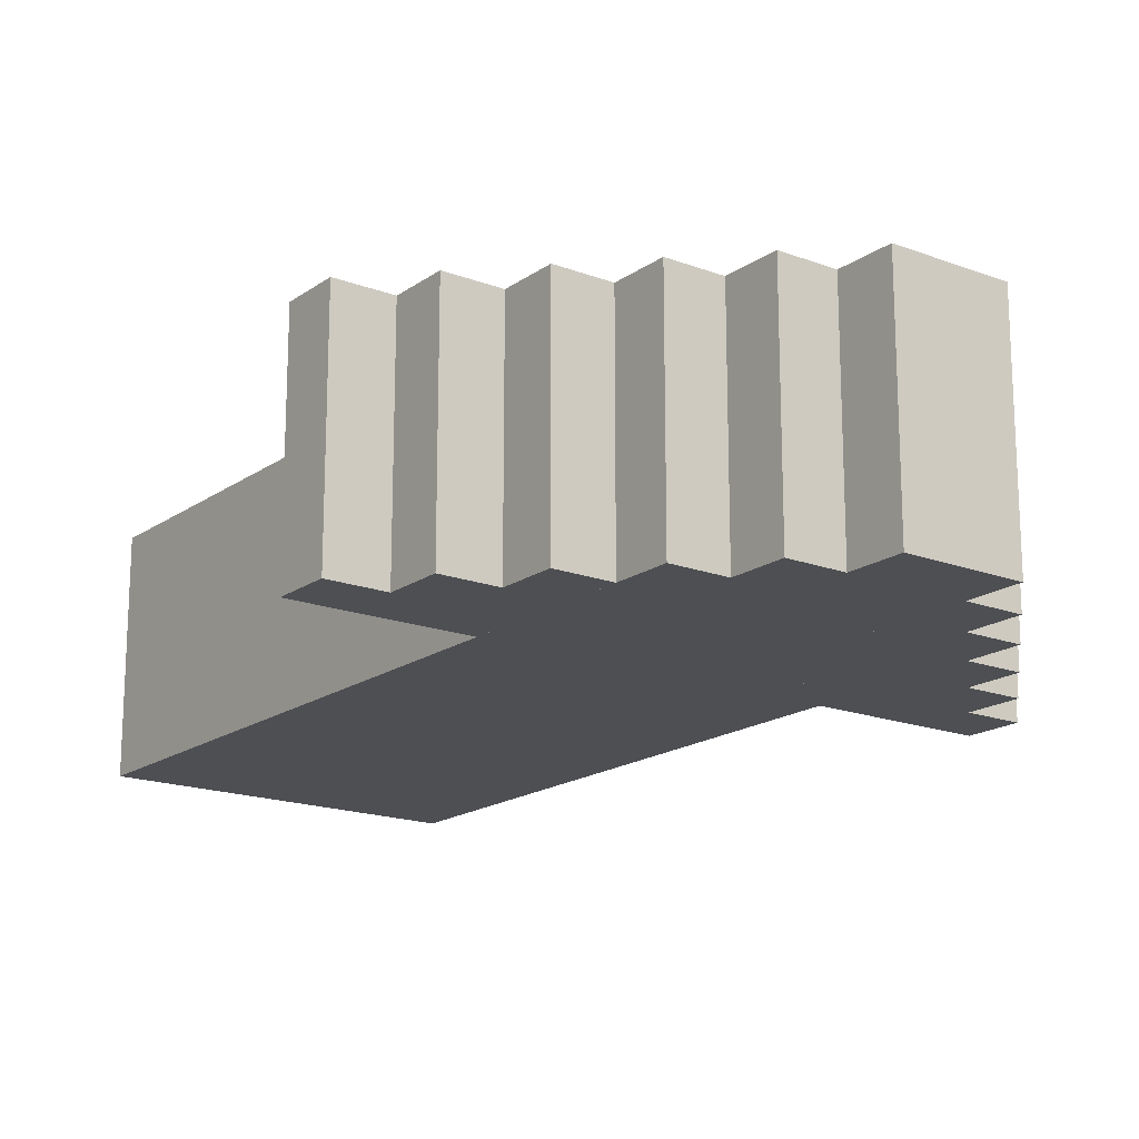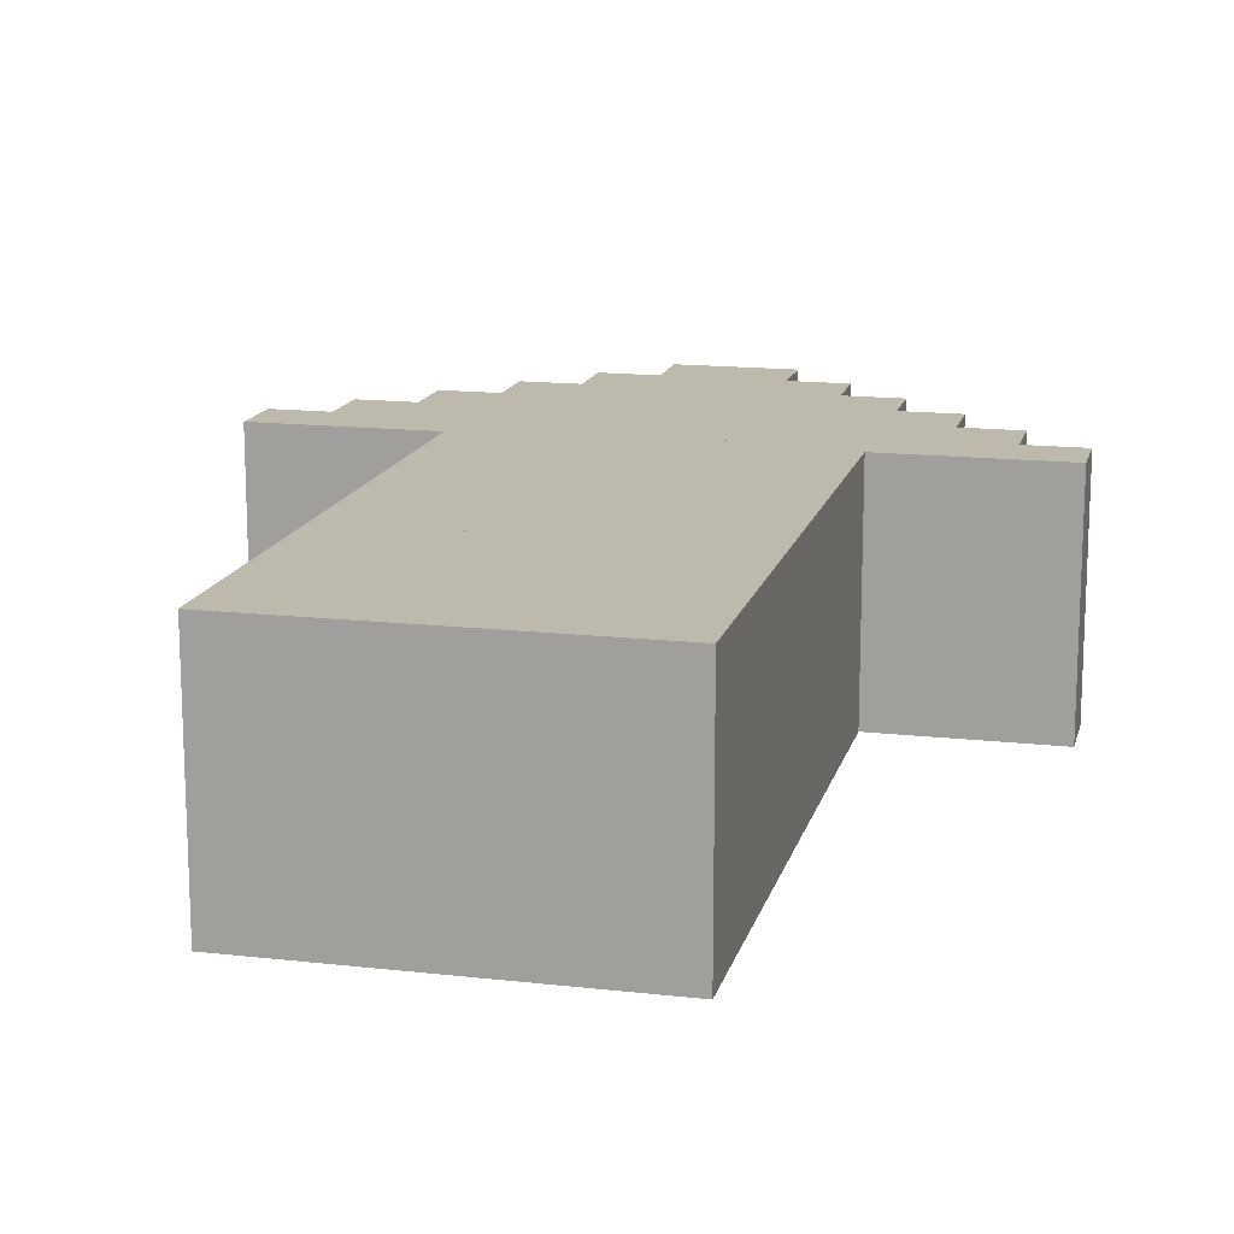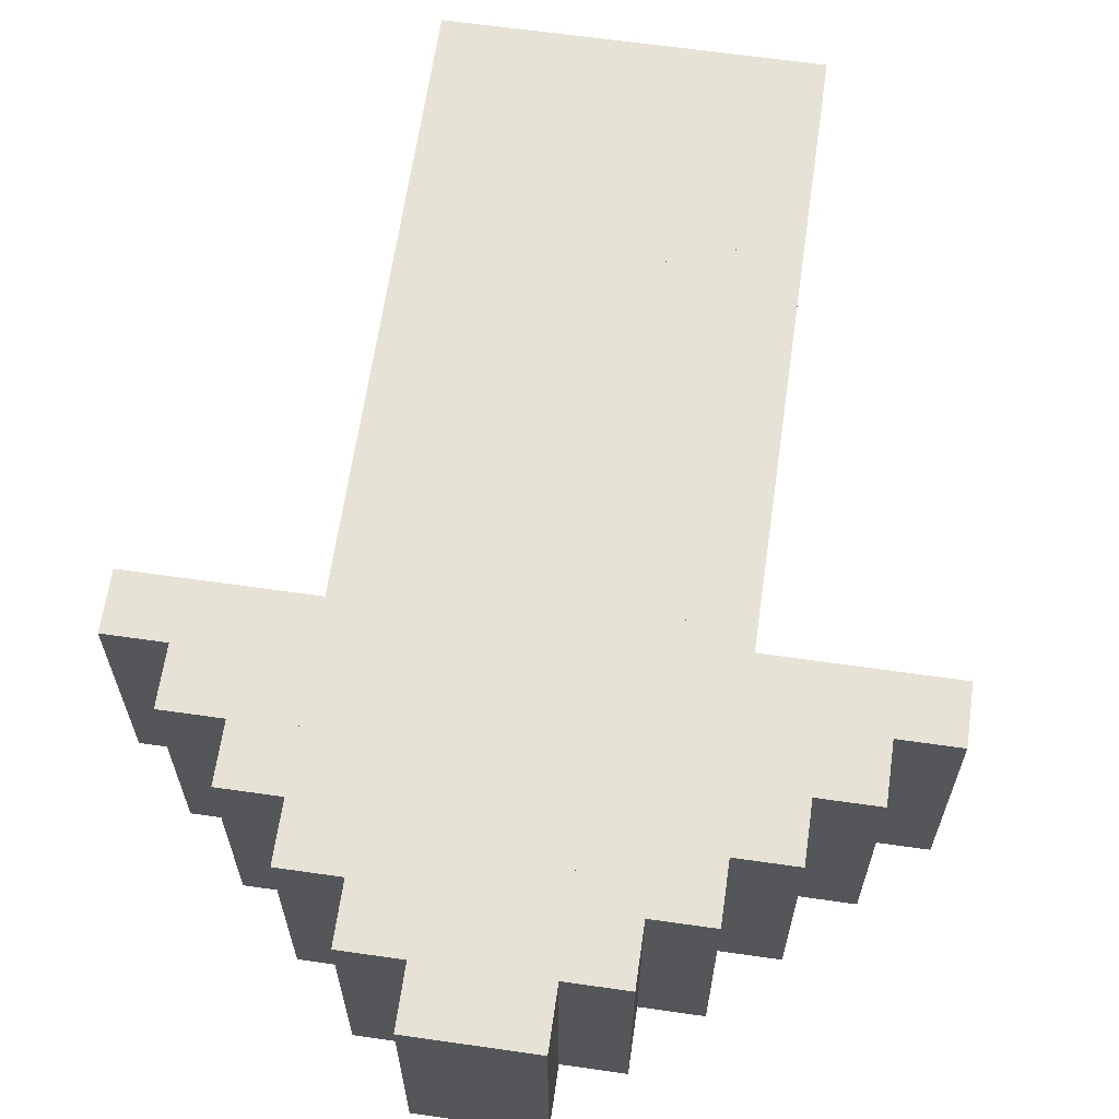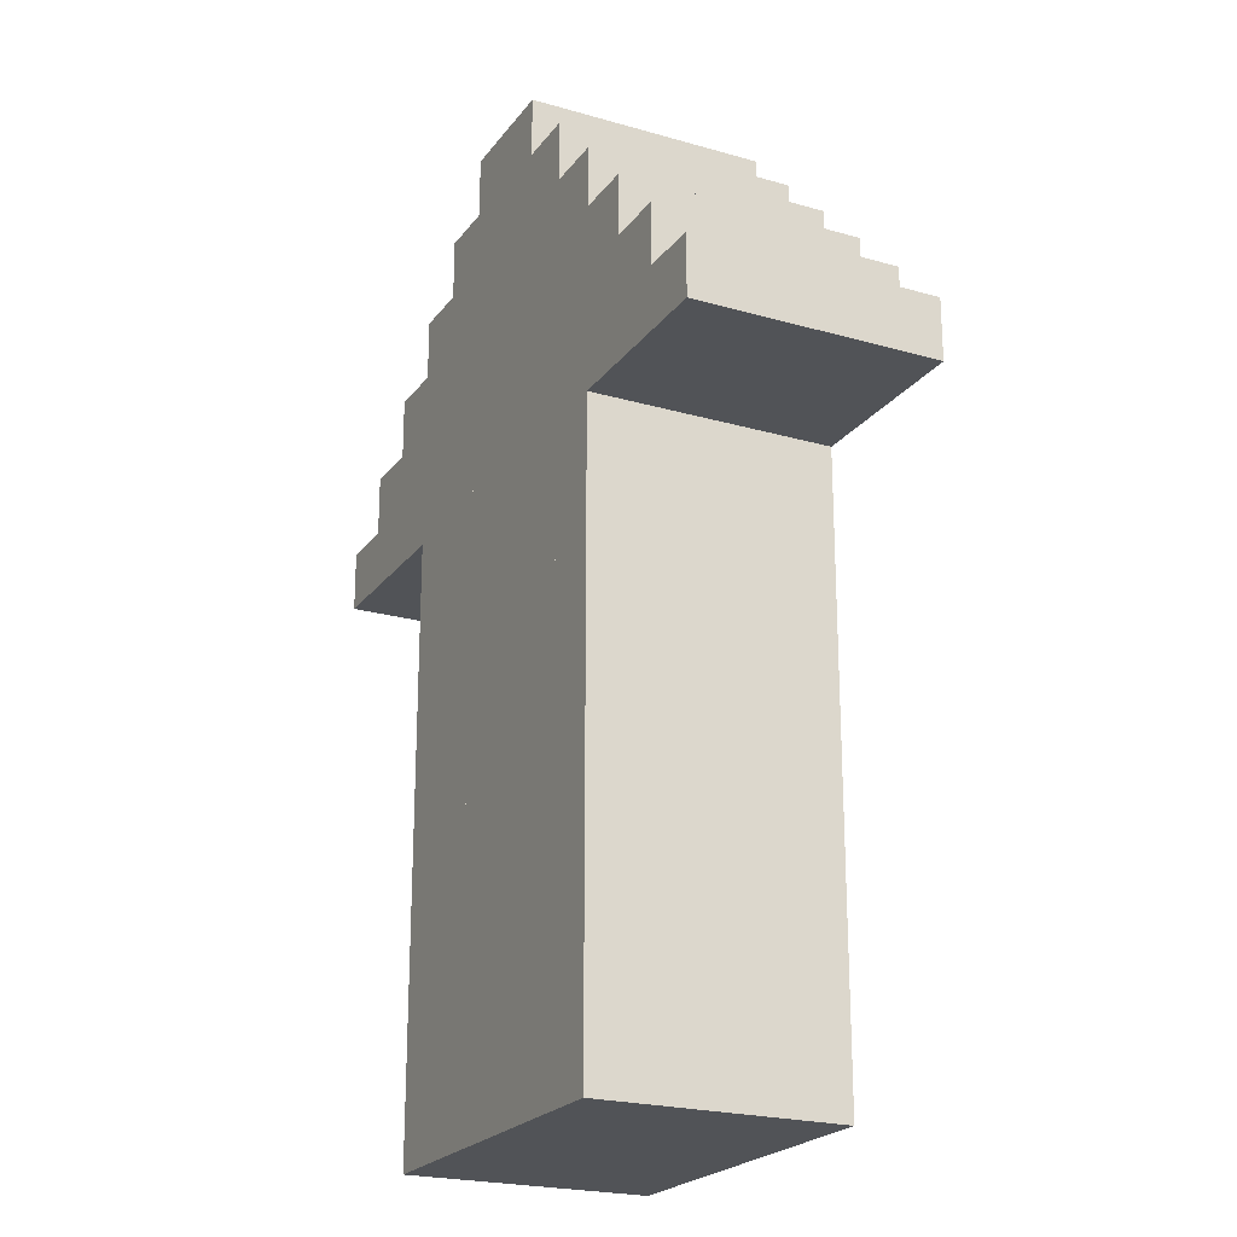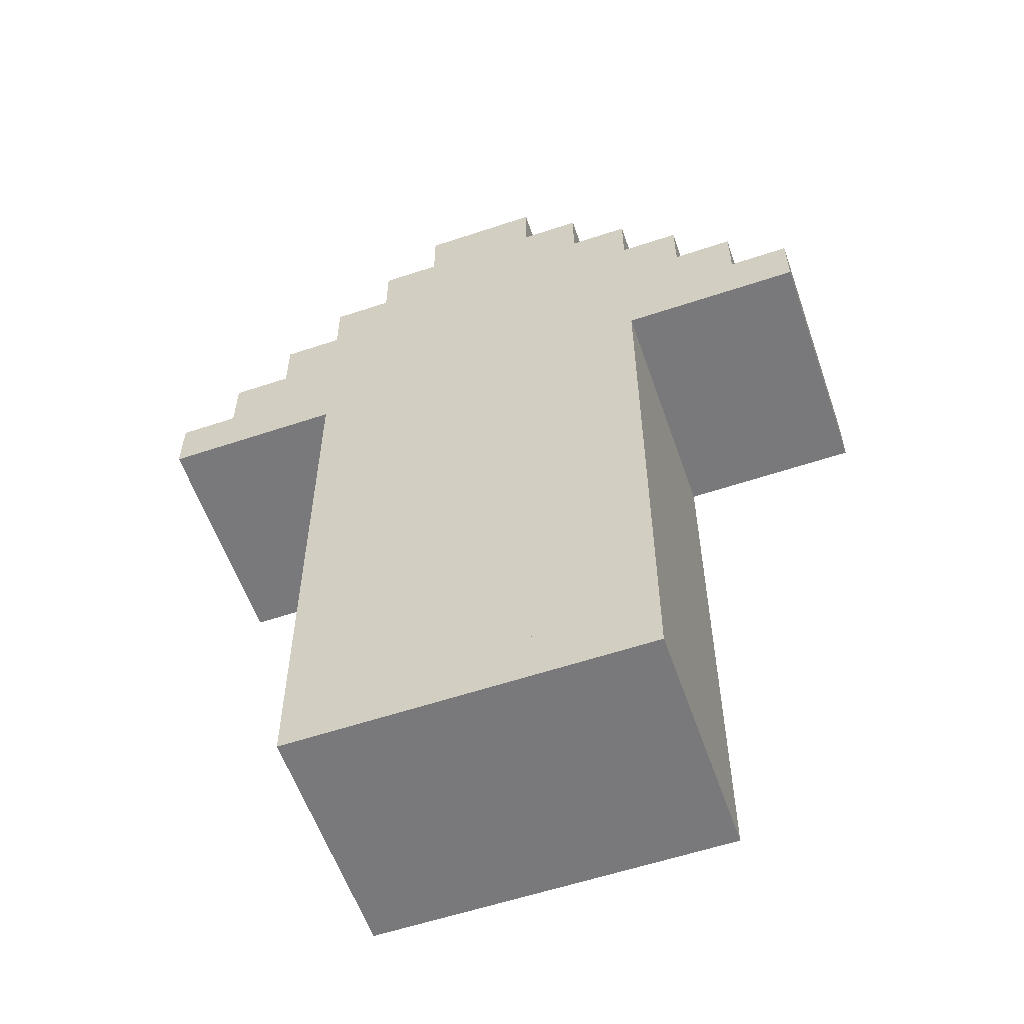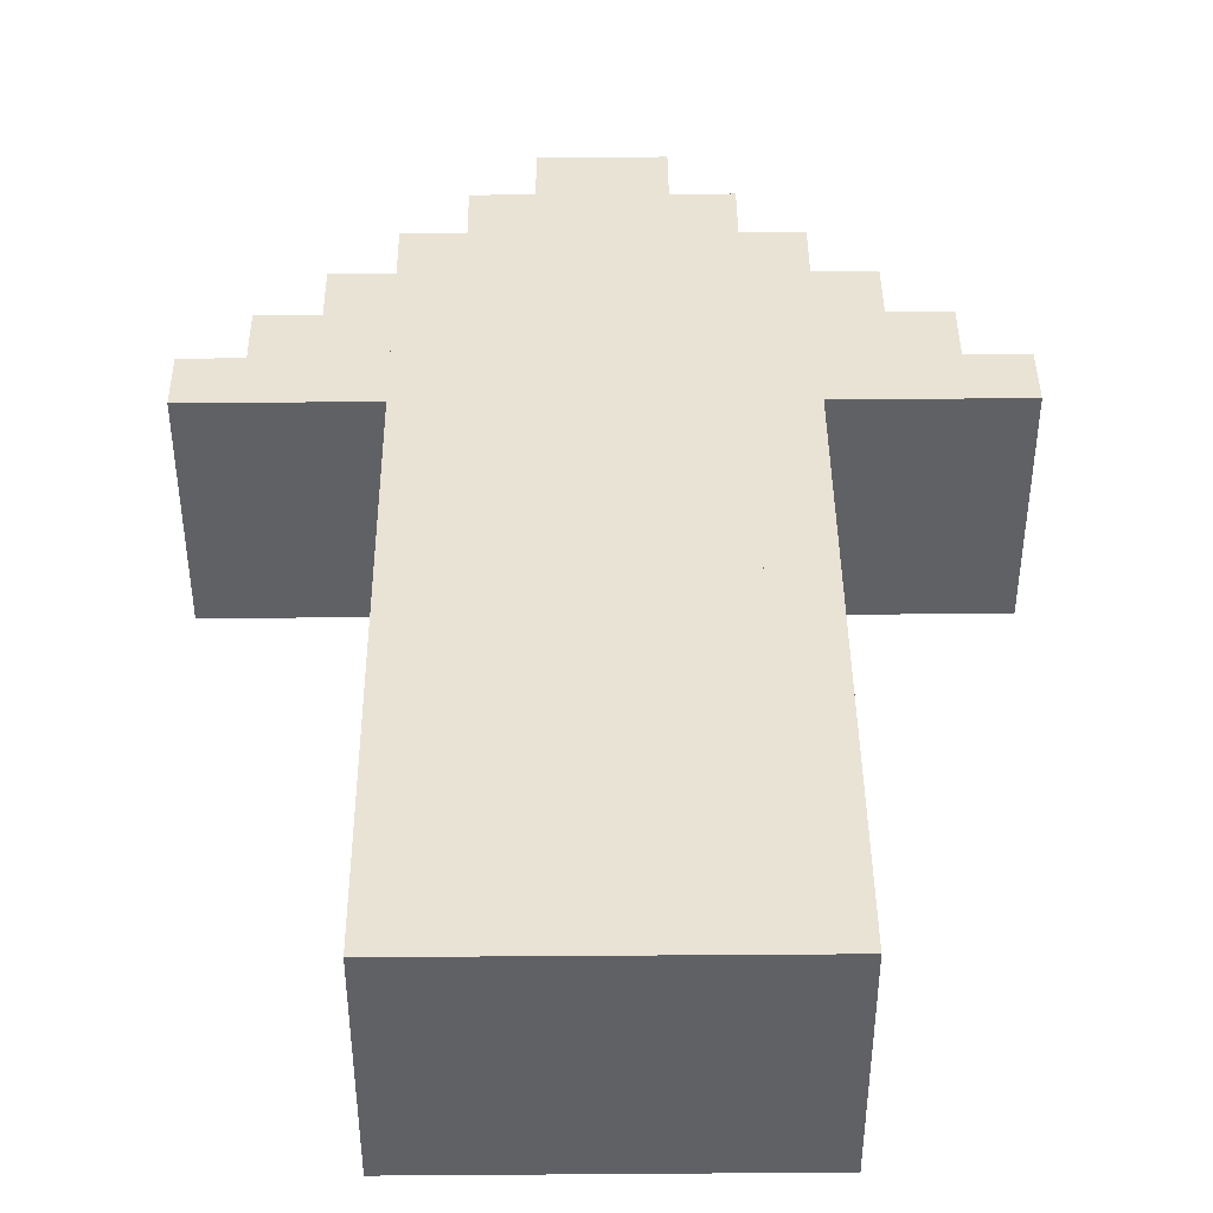
<metadata>
{"format":"obj","ext":"obj","renderer":"f3d","projection":"perspective","resolution":1024,"background":"white","views":[{"elev":-17.5,"azim":143.4,"up":"+Z"},{"elev":15.1,"azim":13.6,"up":"+Z"},{"elev":63.9,"azim":-171.8,"up":"+Z"},{"elev":-22.2,"azim":-116.6,"up":"+Y"},{"elev":-57.9,"azim":19.1,"up":"+Y"},{"elev":42.2,"azim":-0.5,"up":"+Z"}]}
</metadata>
<code>
v 1 -7 2
v 1 -7 -2
v -1 -7 2
v -1 -7 -2
v -1 9 -2
v -1 9 2
v 1 9 -2
v 1 9 2
v 2 -7 2
v 2 -7 -2
v 1 8 -2
v 1 8 2
v 2 8 -2
v 2 8 2
v -2 -7 2
v -2 -7 -2
v -2 8 -2
v -2 8 2
v -1 8 -2
v -1 8 2
v 3 -7 2
v 3 -7 -2
v 2 7 -2
v 2 7 2
v 3 7 -2
v 3 7 2
v -3 -7 2
v -3 -7 -2
v -3 7 -2
v -3 7 2
v -2 7 -2
v -2 7 2
v 4 3 2
v 4 3 -2
v 3 3 2
v 3 3 -2
v 3 6 -2
v 3 6 2
v 4 6 -2
v 4 6 2
v -3 3 2
v -3 3 -2
v -4 3 2
v -4 3 -2
v -4 6 -2
v -4 6 2
v -3 6 -2
v -3 6 2
v 5 3 2
v 5 3 -2
v 4 5 -2
v 4 5 2
v 5 5 -2
v 5 5 2
v -5 3 2
v -5 3 -2
v -5 5 -2
v -5 5 2
v -4 5 -2
v -4 5 2
v 6 3 2
v 6 3 -2
v 5 4 -2
v 5 4 2
v 6 4 -2
v 6 4 2
v -6 3 2
v -6 3 -2
v -6 4 -2
v -6 4 2
v -5 4 -2
v -5 4 2
f 3 2 1
f 2 3 4
f 3 5 4
f 5 3 6
f 5 2 4
f 2 5 7
f 8 3 1
f 3 8 6
f 8 2 7
f 2 8 1
f 5 8 7
f 8 5 6
f 1 10 9
f 10 1 2
f 1 11 2
f 11 1 12
f 11 10 2
f 10 11 13
f 14 1 9
f 1 14 12
f 14 10 13
f 10 14 9
f 11 14 13
f 14 11 12
f 15 4 3
f 4 15 16
f 15 17 16
f 17 15 18
f 17 4 16
f 4 17 19
f 20 15 3
f 15 20 18
f 20 4 19
f 4 20 3
f 17 20 19
f 20 17 18
f 9 22 21
f 22 9 10
f 9 23 10
f 23 9 24
f 23 22 10
f 22 23 25
f 26 9 21
f 9 26 24
f 26 22 25
f 22 26 21
f 23 26 25
f 26 23 24
f 27 16 15
f 16 27 28
f 27 29 28
f 29 27 30
f 29 16 28
f 16 29 31
f 32 27 15
f 27 32 30
f 32 16 31
f 16 32 15
f 29 32 31
f 32 29 30
f 35 34 33
f 34 35 36
f 35 37 36
f 37 35 38
f 37 34 36
f 34 37 39
f 40 35 33
f 35 40 38
f 40 34 39
f 34 40 33
f 37 40 39
f 40 37 38
f 43 42 41
f 42 43 44
f 43 45 44
f 45 43 46
f 45 42 44
f 42 45 47
f 48 43 41
f 43 48 46
f 48 42 47
f 42 48 41
f 45 48 47
f 48 45 46
f 33 50 49
f 50 33 34
f 33 51 34
f 51 33 52
f 51 50 34
f 50 51 53
f 54 33 49
f 33 54 52
f 54 50 53
f 50 54 49
f 51 54 53
f 54 51 52
f 55 44 43
f 44 55 56
f 55 57 56
f 57 55 58
f 57 44 56
f 44 57 59
f 60 55 43
f 55 60 58
f 60 44 59
f 44 60 43
f 57 60 59
f 60 57 58
f 49 62 61
f 62 49 50
f 49 63 50
f 63 49 64
f 63 62 50
f 62 63 65
f 66 49 61
f 49 66 64
f 66 62 65
f 62 66 61
f 63 66 65
f 66 63 64
f 67 56 55
f 56 67 68
f 67 69 68
f 69 67 70
f 69 56 68
f 56 69 71
f 72 67 55
f 67 72 70
f 72 56 71
f 56 72 55
f 69 72 71
f 72 69 70

</code>
